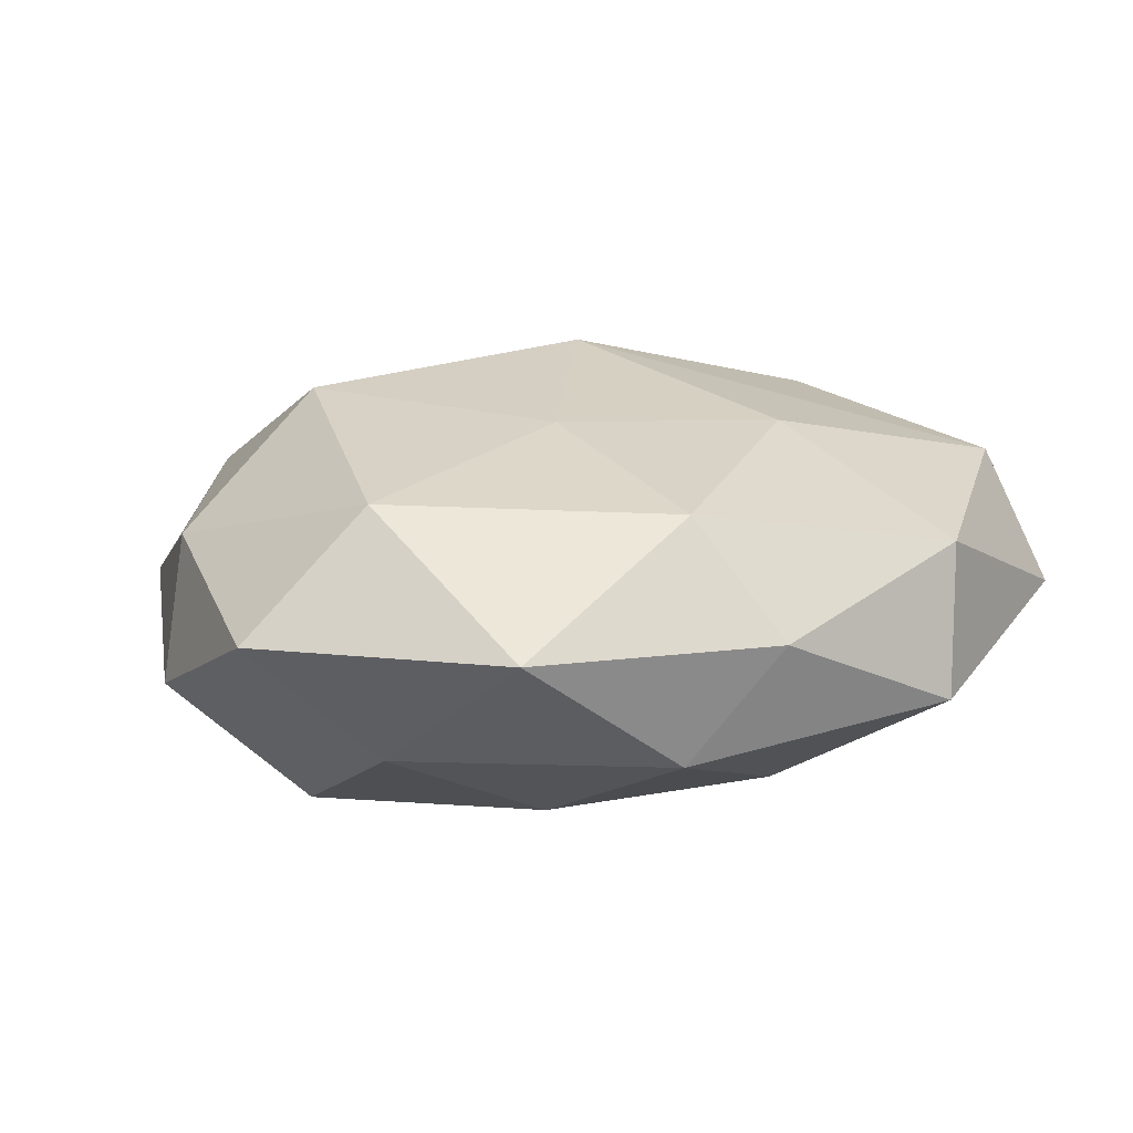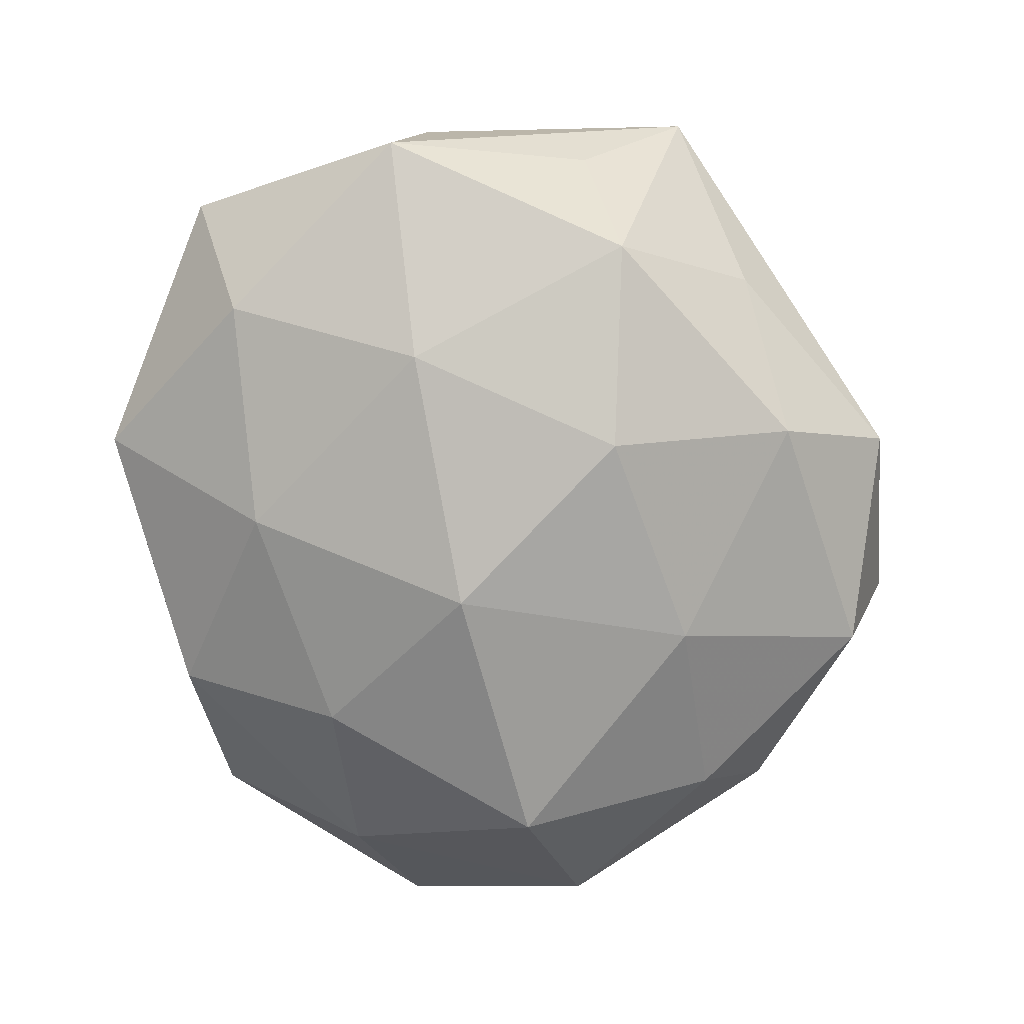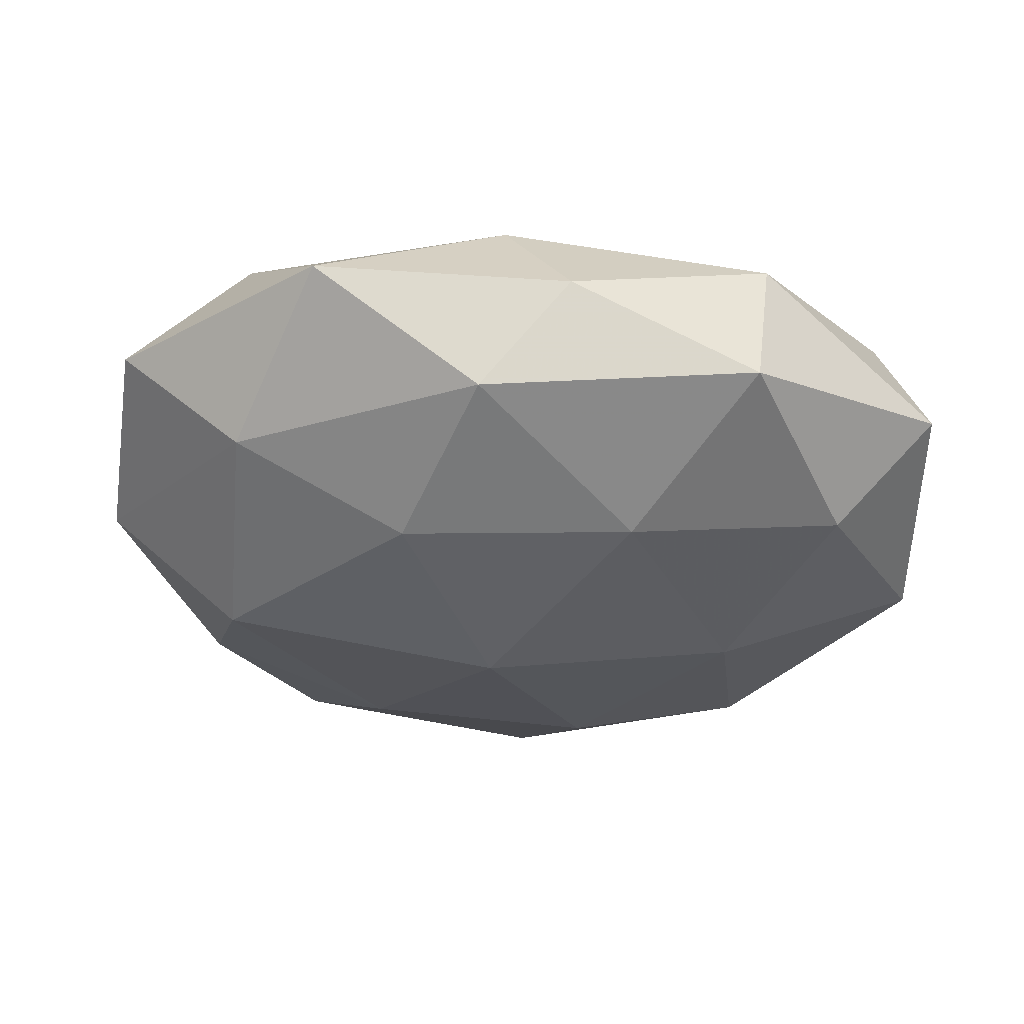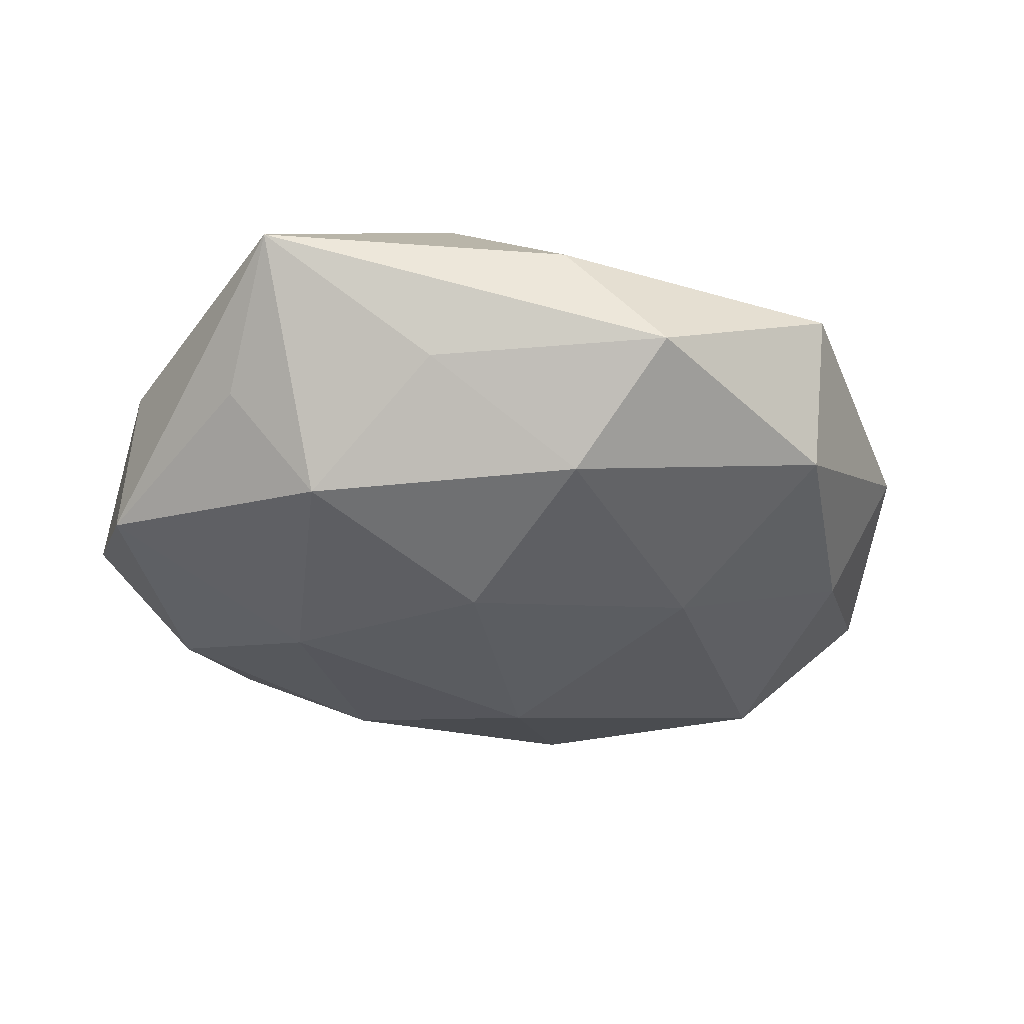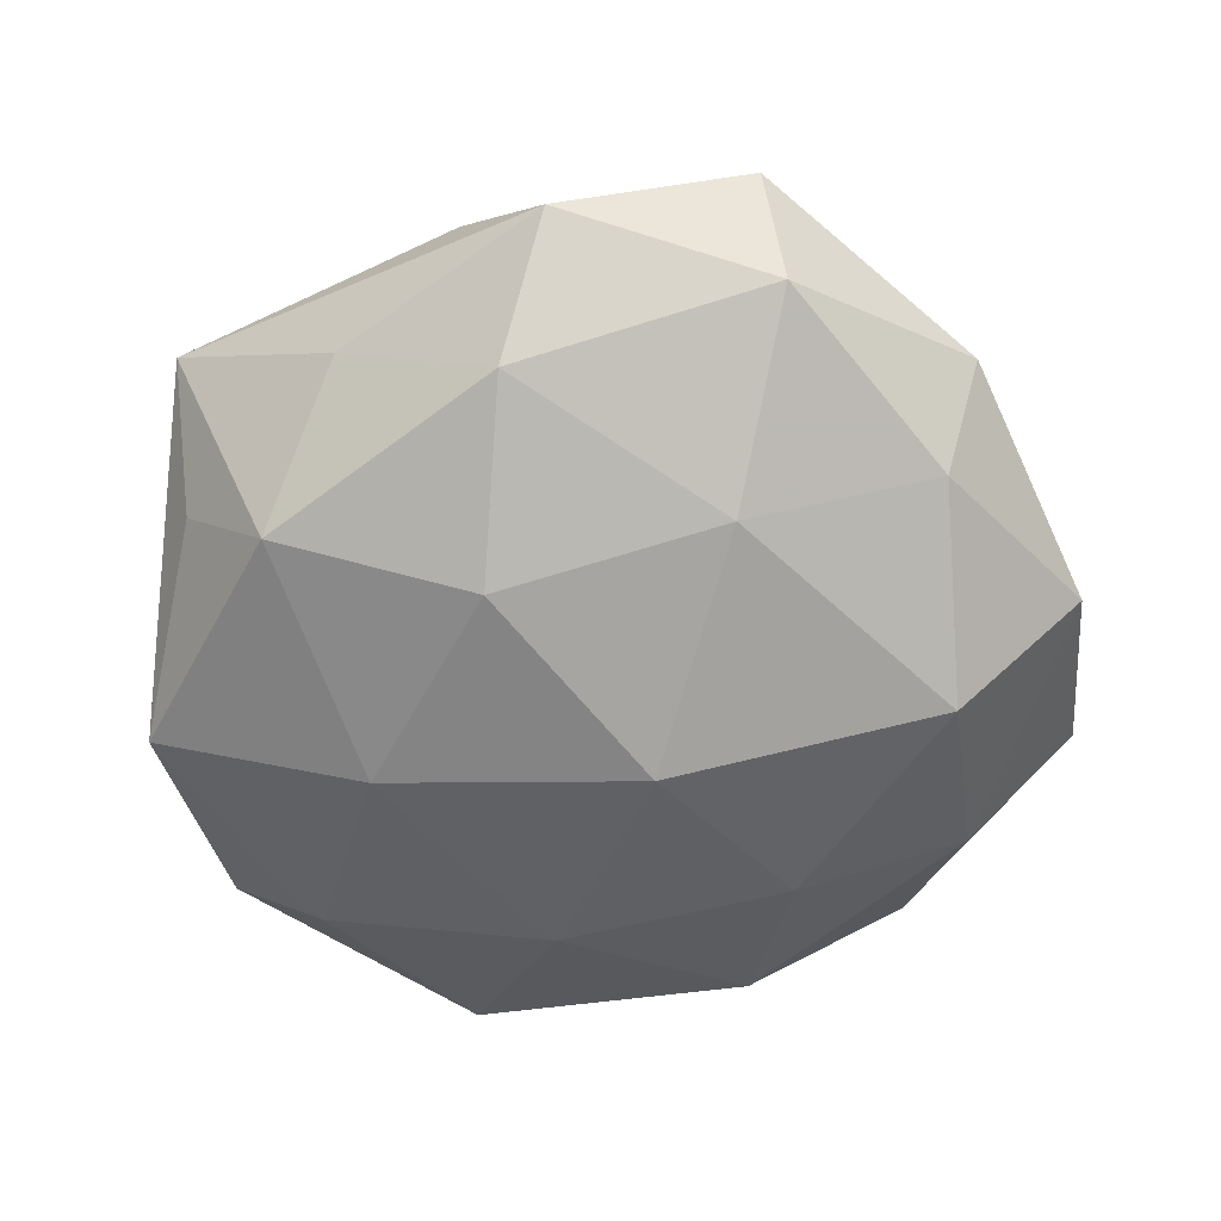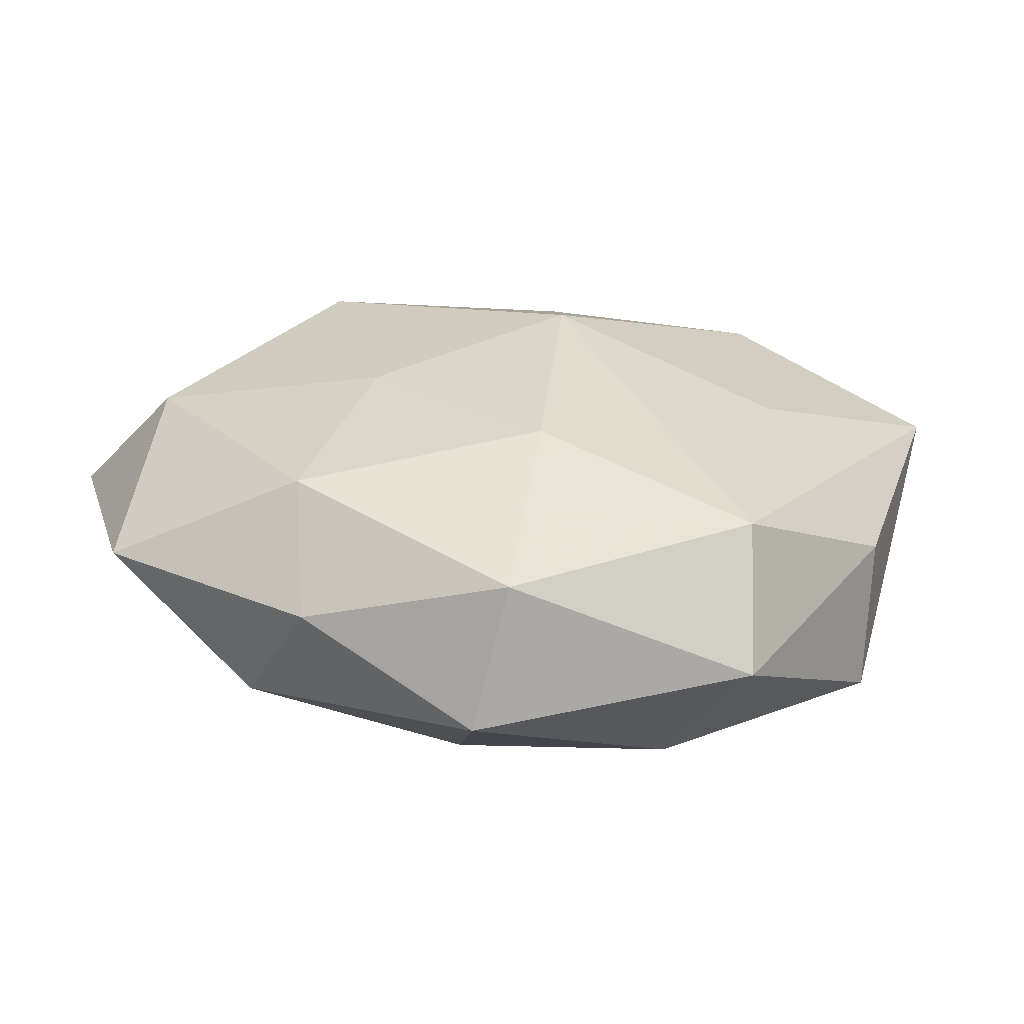
<metadata>
{"format":"obj","ext":"obj","renderer":"f3d","projection":"perspective","resolution":1024,"background":"white","views":[{"elev":15.1,"azim":152.1,"up":"+Z"},{"elev":-76.6,"azim":-77.7,"up":"+Z"},{"elev":-29.0,"azim":171.9,"up":"+Z"},{"elev":-31.7,"azim":-21.8,"up":"+Z"},{"elev":-63.6,"azim":7.2,"up":"+Z"},{"elev":20.8,"azim":-150.6,"up":"+Z"}]}
</metadata>
<code>
v -0.029 0.02124 -0.01178
v -0.03575 0.0176 0.01167
v -0.04171 0.001988 -0.009593
v 0.03945 -0.002687 0.007525
v -0.0279 -0.004087 0.01545
v 0.0282 -0.021 0.009768
v 0.04273 0.0003848 -0.005446
v -0.04122 -0.001238 0.003911
v -0.01739 0.03794 -0.005381
v -0.01963 -0.03073 -0.004162
v -0.008488 -0.01375 -0.01992
v 0.02513 -0.00539 0.01929
v 0.0005972 0.03893 0.002533
v 0.008805 0.01232 0.01766
v -0.03582 -0.02768 0.00786
v 0.03122 -0.01586 -0.01132
v -0.03537 -0.01684 -0.003761
v 0.01301 -0.01677 -0.01762
v 0.0308 0.02251 -0.007948
v 0.01839 -0.03948 0.004019
v 0.03541 -0.02191 -0.0008333
v 0.003595 0.004592 -0.02189
v 8.317e-05 -0.04155 -0.004121
v 0.0248 0.03664 0.003489
v -0.01957 0.03488 0.008261
v 0.02996 0.003395 -0.01767
v -0.003068 -0.005715 0.02151
v 0.005828 0.03136 0.01283
v 0.008975 0.03611 -0.007919
v 0.01438 0.02092 -0.01587
v 0.008918 -0.02647 0.0152
v -0.02117 0.003867 -0.01809
v -0.03904 0.02368 -0.0005966
v -0.01258 0.01623 0.01652
v -0.00498 -0.03132 -0.01388
v -0.00832 -0.03714 0.006507
v -0.007611 0.02373 -0.0155
v 0.04232 0.01884 0.00285
v -0.01555 -0.02463 0.01643
v 0.01944 -0.03429 -0.009336
v -0.02708 -0.01858 -0.01412
v 0.03048 0.01951 0.014
f 4 7 38
f 4 12 6
f 38 7 19
f 19 24 38
f 29 24 19
f 18 16 40
f 36 23 20
f 20 23 40
f 15 23 36
f 13 24 29
f 28 13 25
f 24 13 28
f 38 24 42
f 42 4 38
f 12 4 42
f 24 28 42
f 29 19 30
f 22 18 11
f 36 20 31
f 6 12 31
f 31 20 6
f 7 4 21
f 21 16 7
f 21 4 6
f 6 20 21
f 40 16 21
f 21 20 40
f 29 30 37
f 37 30 22
f 26 19 7
f 26 30 19
f 22 30 26
f 7 16 26
f 26 18 22
f 16 18 26
f 40 23 35
f 35 18 40
f 35 11 18
f 3 1 32
f 22 11 32
f 32 37 22
f 1 37 32
f 39 15 36
f 36 31 39
f 3 15 8
f 15 2 8
f 33 1 3
f 3 8 33
f 33 8 2
f 33 2 25
f 12 42 14
f 14 42 28
f 29 37 9
f 9 37 1
f 9 13 29
f 1 33 9
f 25 13 9
f 9 33 25
f 17 15 3
f 11 35 41
f 3 32 41
f 41 32 11
f 41 17 3
f 15 17 41
f 5 2 15
f 15 39 5
f 23 15 10
f 15 41 10
f 10 35 23
f 10 41 35
f 2 5 27
f 12 14 27
f 27 5 39
f 27 31 12
f 27 39 31
f 2 27 34
f 34 28 25
f 25 2 34
f 34 14 28
f 34 27 14

</code>
